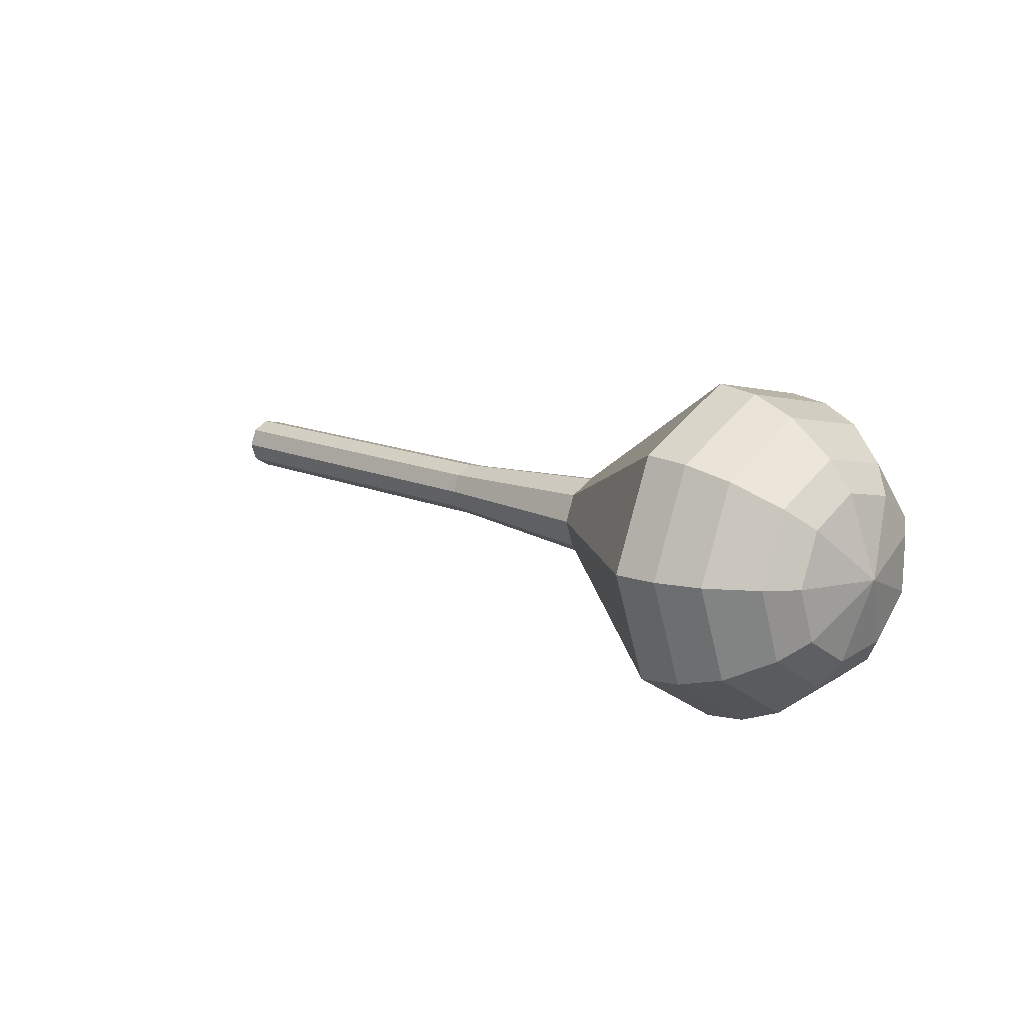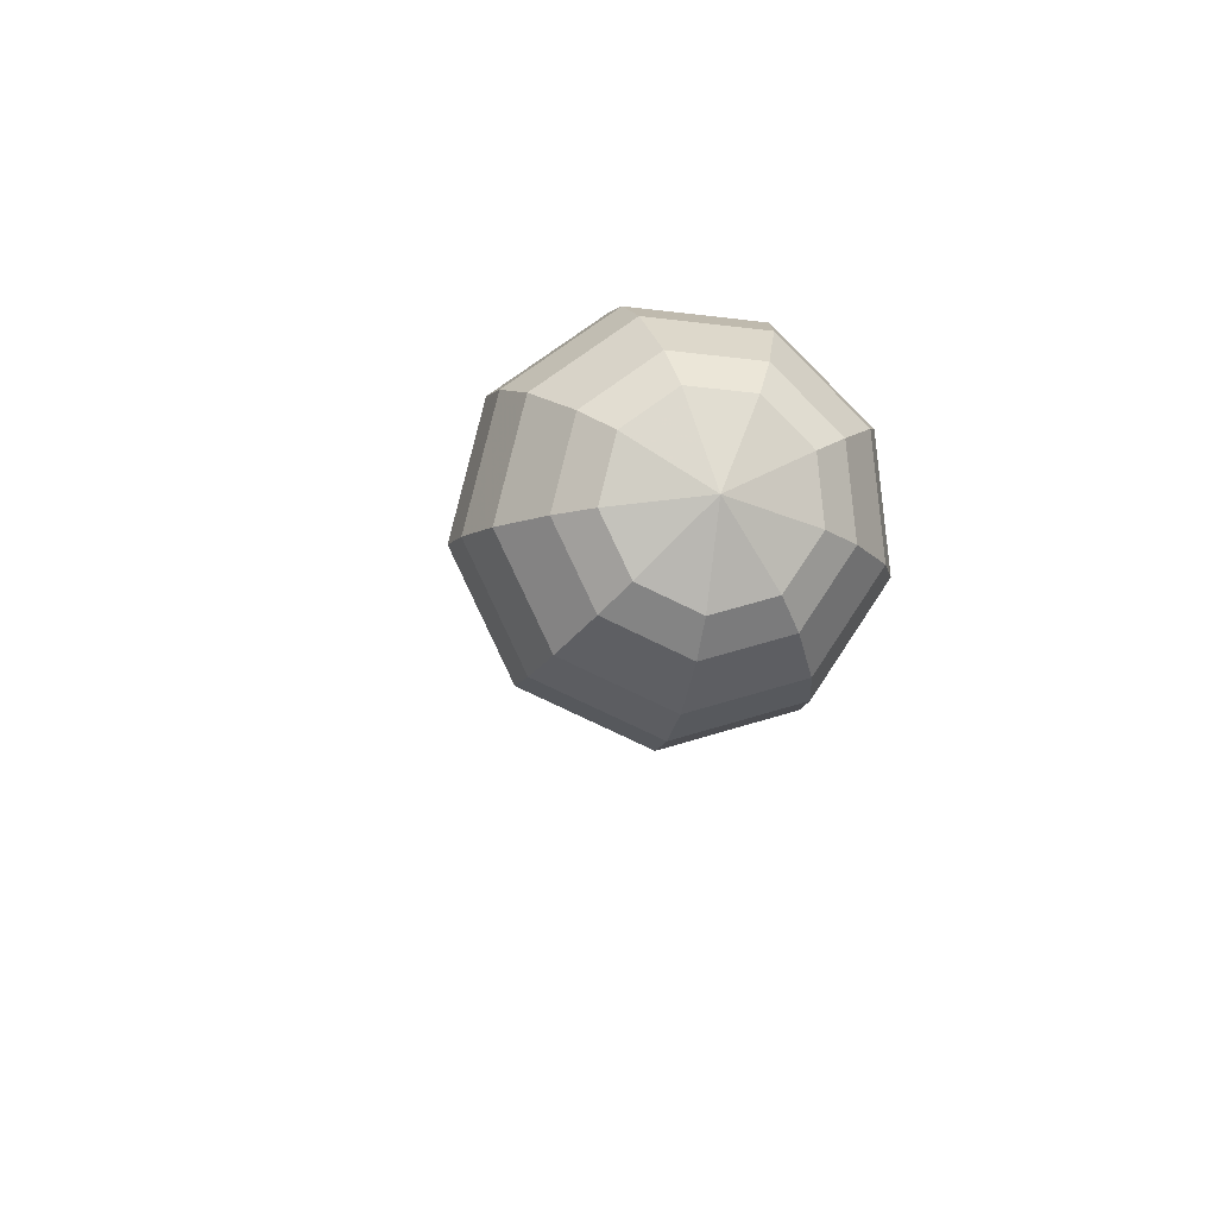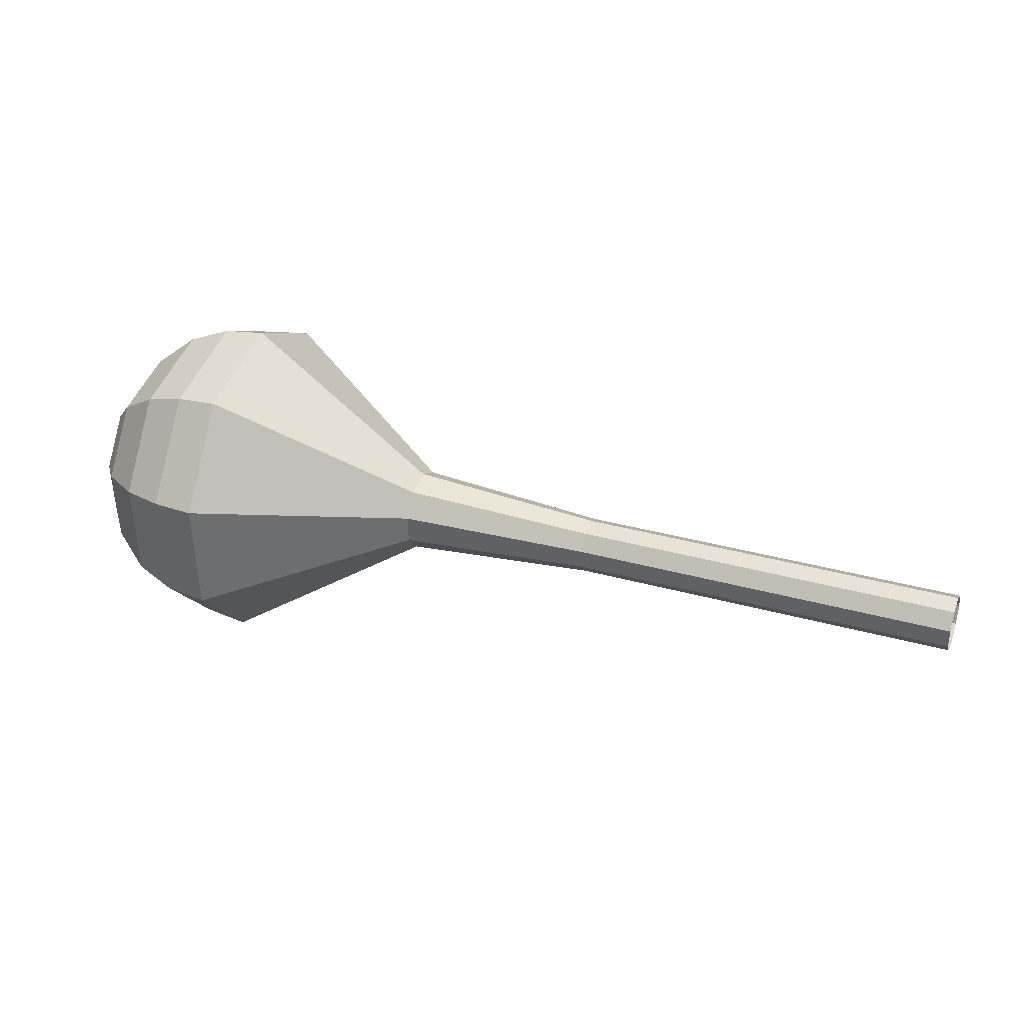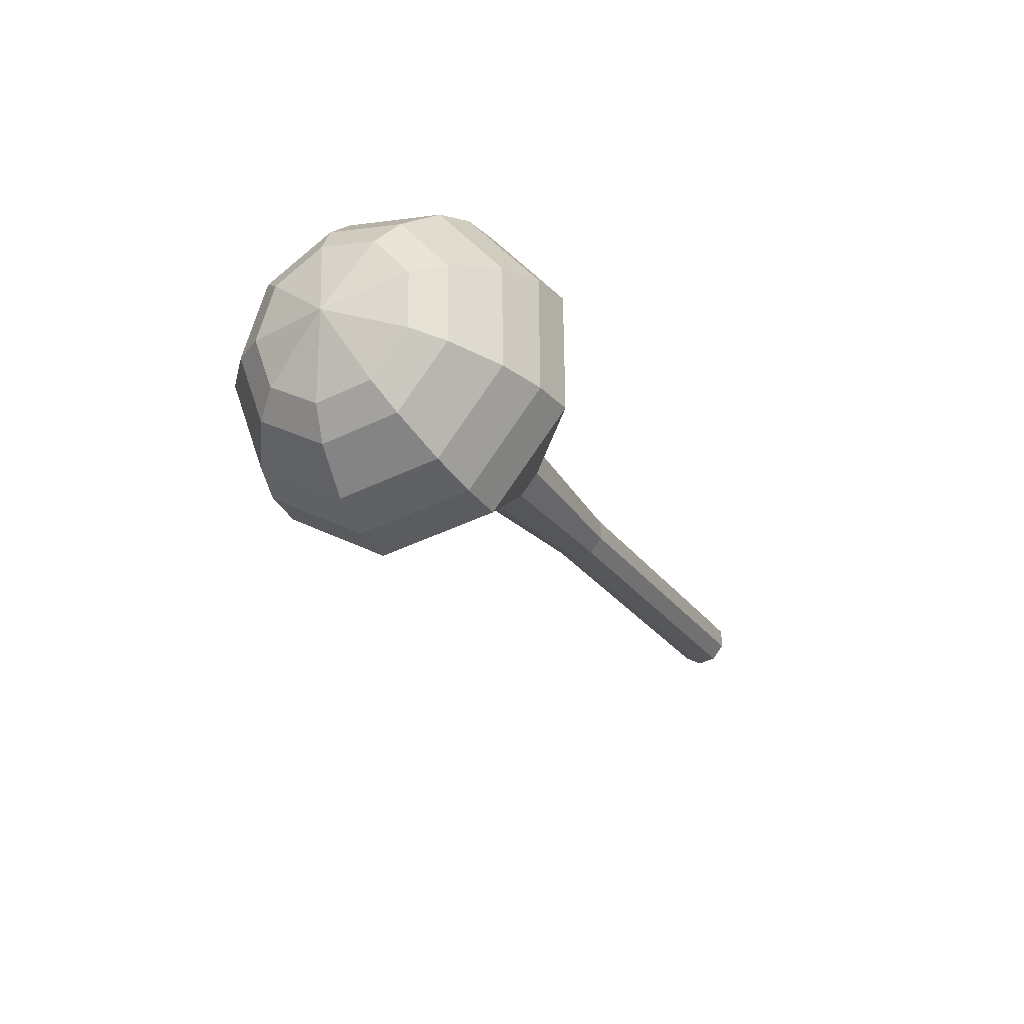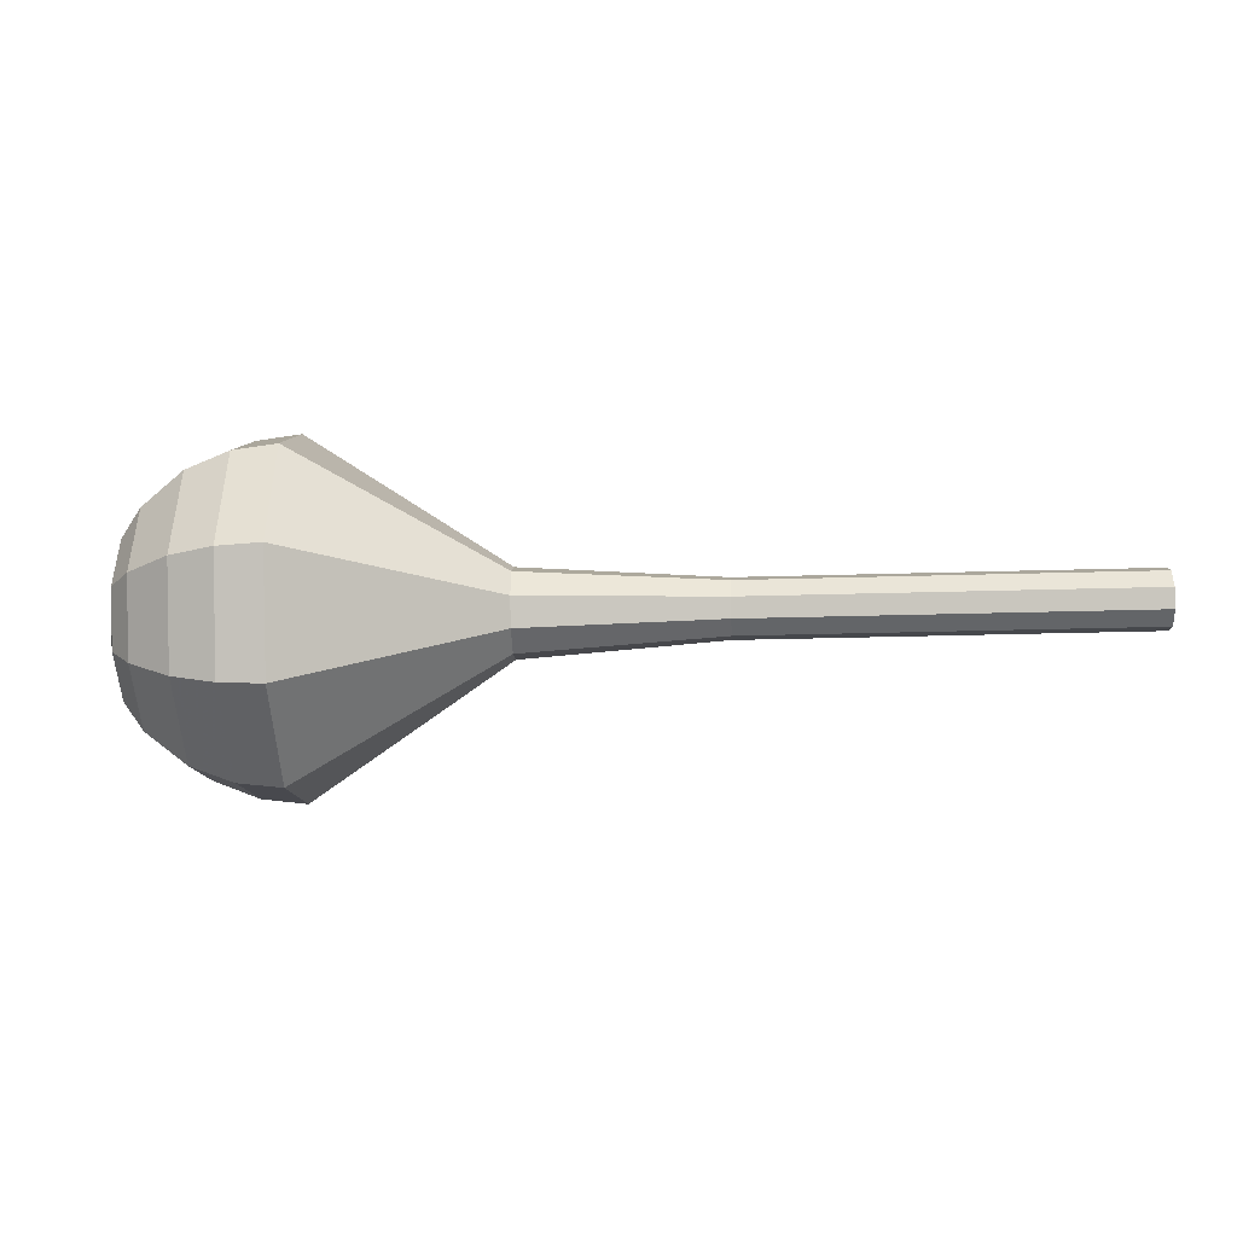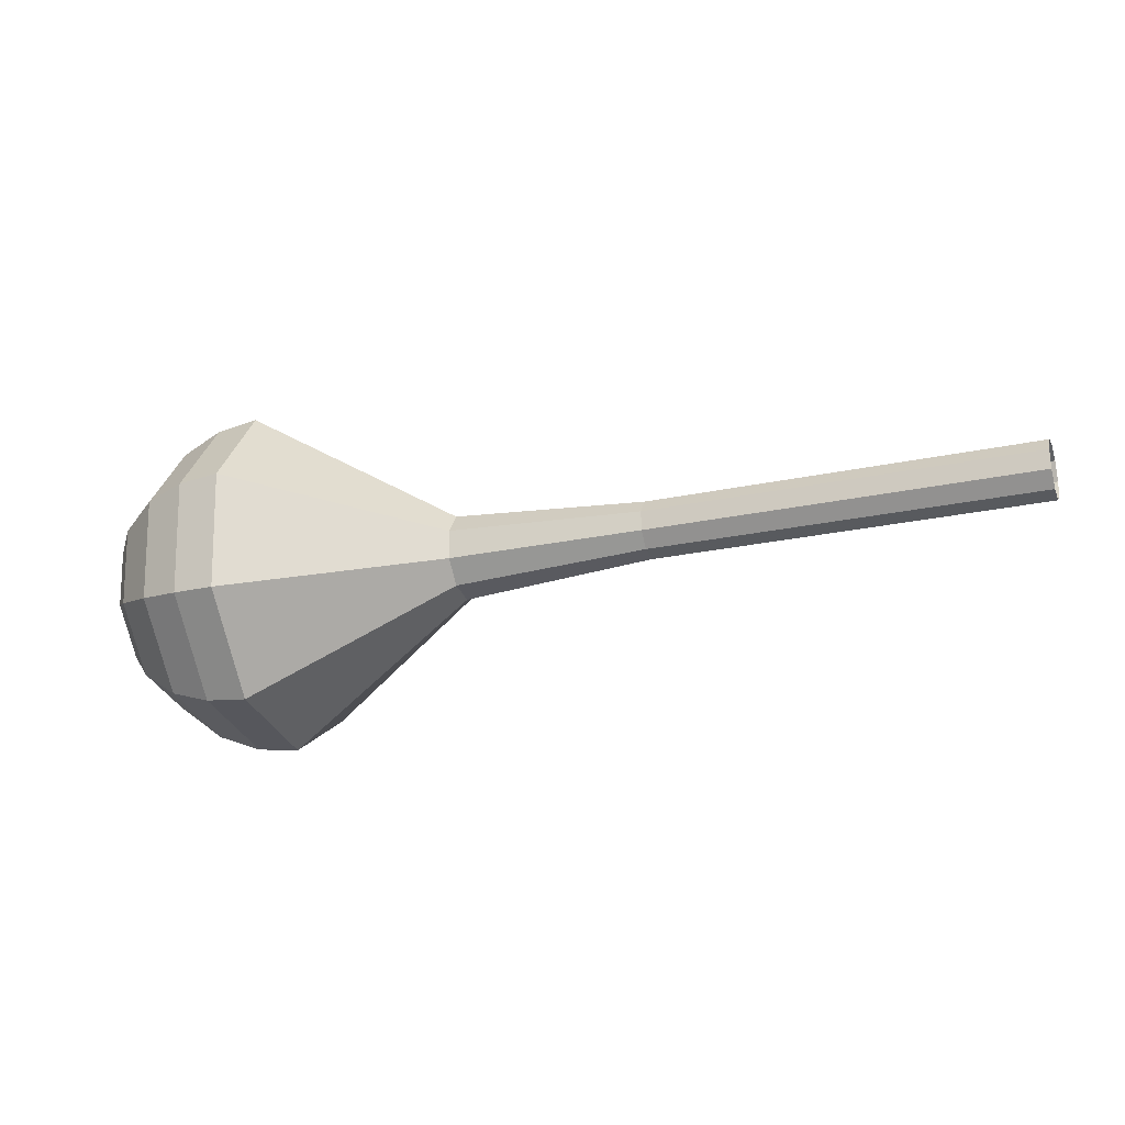
<metadata>
{"format":"obj","ext":"obj","renderer":"f3d","projection":"perspective","resolution":1024,"background":"white","views":[{"elev":11.4,"azim":22.2,"up":"+Z"},{"elev":-30.2,"azim":80.1,"up":"+Y"},{"elev":36.9,"azim":176.8,"up":"+Z"},{"elev":-25.8,"azim":92.2,"up":"+Z"},{"elev":-1.5,"azim":158.3,"up":"+Z"},{"elev":-20.9,"azim":175.4,"up":"+Z"}]}
</metadata>
<code>
g tube1
v 146.6 152.7 158.7
v 146.7 153 157.9
v 147 153.6 157.5
v 147.3 154.4 157.6
v 147.6 154.9 158.3
v 147.6 154.9 159.1
v 147.4 154.4 159.8
v 147 153.6 159.9
v 146.7 153 159.5
v 146.6 152.7 158.7
v 150.4 151 158.6
v 150.5 151.2 157.8
v 150.8 151.9 157.4
v 151.2 152.7 157.5
v 151.4 153.2 158.2
v 151.4 153.2 159
v 151.2 152.7 159.7
v 150.9 151.9 159.8
v 150.6 151.2 159.4
v 150.4 151 158.6
v 154.3 149.2 158.5
v 154.4 149.5 157.7
v 154.7 150.2 157.3
v 155 151 157.4
v 155.3 151.5 158.1
v 155.3 151.4 158.9
v 155.1 150.9 159.6
v 154.7 150.2 159.7
v 154.4 149.5 159.3
v 154.3 149.2 158.5
v 158.2 147.5 158.4
v 158.3 147.8 157.6
v 158.6 148.5 157.2
v 158.9 149.2 157.4
v 159.1 149.7 158
v 159.2 149.7 158.9
v 159 149.2 159.5
v 158.6 148.4 159.7
v 158.3 147.8 159.2
v 158.2 147.5 158.4
v 162 145.8 158.3
v 162.1 146.1 157.5
v 162.4 146.7 157.1
v 162.8 147.5 157.3
v 163 148 157.9
v 163 148 158.8
v 162.8 147.5 159.4
v 162.5 146.7 159.6
v 162.2 146 159.1
v 162 145.8 158.3
v 169.5 141.8 158.2
v 169.7 142.2 157
v 170.1 143.2 156.3
v 170.6 144.3 156.6
v 171 145.1 157.5
v 171 145 158.8
v 170.7 144.3 159.8
v 170.2 143.1 160
v 169.7 142.2 159.4
v 169.5 141.8 158.2
v 174.9 133.2 158
v 175.6 134.8 153.2
v 177.3 138.9 150.6
v 179.4 143.5 151.5
v 180.8 146.5 155.4
v 180.9 146.4 160.6
v 179.7 143.4 164.5
v 177.6 138.7 165.4
v 175.7 134.7 162.8
v 174.9 133.2 158
v 176.7 132.6 158
v 177.4 134.2 153.3
v 179.1 138.1 150.8
v 181.1 142.6 151.7
v 182.5 145.5 155.5
v 182.5 145.4 160.4
v 181.3 142.5 164.2
v 179.3 138 165.1
v 177.5 134.1 162.6
v 176.7 132.6 158
v 178.8 132.5 157.9
v 179.3 134 153.7
v 180.8 137.5 151.5
v 182.6 141.5 152.3
v 183.9 144.1 155.7
v 184 144 160.1
v 182.9 141.4 163.5
v 181.1 137.4 164.3
v 179.5 133.9 162.1
v 178.8 132.5 157.9
v 181.1 133.2 157.9
v 181.5 134.3 154.7
v 182.7 137 153
v 184.1 140 153.6
v 185 142 156.2
v 185.1 141.9 159.6
v 184.2 139.9 162.2
v 182.9 136.9 162.8
v 181.6 134.2 161.1
v 181.1 133.2 157.9
v 182.5 134 157.9
v 182.8 134.8 155.5
v 183.7 136.8 154.3
v 184.7 139 154.7
v 185.4 140.4 156.6
v 185.4 140.4 159.1
v 184.8 139 161
v 183.8 136.7 161.4
v 182.9 134.8 160.2
v 182.5 134 157.9
v 184.8 136.9 157.8
v 184.8 136.9 157.8
v 184.8 136.9 157.8
v 184.8 136.9 157.8
v 184.8 136.9 157.8
v 184.8 136.9 157.8
v 184.8 136.9 157.8
v 184.8 136.9 157.8
v 184.8 136.9 157.8
v 184.8 136.9 157.8
f 1 2 12
f 12 11 1
f 2 3 13
f 13 12 2
f 3 4 14
f 14 13 3
f 4 5 15
f 15 14 4
f 5 6 16
f 16 15 5
f 6 7 17
f 17 16 6
f 7 8 18
f 18 17 7
f 8 9 19
f 19 18 8
f 9 10 20
f 20 19 9
f 11 12 22
f 22 21 11
f 12 13 23
f 23 22 12
f 13 14 24
f 24 23 13
f 14 15 25
f 25 24 14
f 15 16 26
f 26 25 15
f 16 17 27
f 27 26 16
f 17 18 28
f 28 27 17
f 18 19 29
f 29 28 18
f 19 20 30
f 30 29 19
f 21 22 32
f 32 31 21
f 22 23 33
f 33 32 22
f 23 24 34
f 34 33 23
f 24 25 35
f 35 34 24
f 25 26 36
f 36 35 25
f 26 27 37
f 37 36 26
f 27 28 38
f 38 37 27
f 28 29 39
f 39 38 28
f 29 30 40
f 40 39 29
f 31 32 42
f 42 41 31
f 32 33 43
f 43 42 32
f 33 34 44
f 44 43 33
f 34 35 45
f 45 44 34
f 35 36 46
f 46 45 35
f 36 37 47
f 47 46 36
f 37 38 48
f 48 47 37
f 38 39 49
f 49 48 38
f 39 40 50
f 50 49 39
f 41 42 52
f 52 51 41
f 42 43 53
f 53 52 42
f 43 44 54
f 54 53 43
f 44 45 55
f 55 54 44
f 45 46 56
f 56 55 45
f 46 47 57
f 57 56 46
f 47 48 58
f 58 57 47
f 48 49 59
f 59 58 48
f 49 50 60
f 60 59 49
f 51 52 62
f 62 61 51
f 52 53 63
f 63 62 52
f 53 54 64
f 64 63 53
f 54 55 65
f 65 64 54
f 55 56 66
f 66 65 55
f 56 57 67
f 67 66 56
f 57 58 68
f 68 67 57
f 58 59 69
f 69 68 58
f 59 60 70
f 70 69 59
f 61 62 72
f 72 71 61
f 62 63 73
f 73 72 62
f 63 64 74
f 74 73 63
f 64 65 75
f 75 74 64
f 65 66 76
f 76 75 65
f 66 67 77
f 77 76 66
f 67 68 78
f 78 77 67
f 68 69 79
f 79 78 68
f 69 70 80
f 80 79 69
f 71 72 82
f 82 81 71
f 72 73 83
f 83 82 72
f 73 74 84
f 84 83 73
f 74 75 85
f 85 84 74
f 75 76 86
f 86 85 75
f 76 77 87
f 87 86 76
f 77 78 88
f 88 87 77
f 78 79 89
f 89 88 78
f 79 80 90
f 90 89 79
f 81 82 92
f 92 91 81
f 82 83 93
f 93 92 82
f 83 84 94
f 94 93 83
f 84 85 95
f 95 94 84
f 85 86 96
f 96 95 85
f 86 87 97
f 97 96 86
f 87 88 98
f 98 97 87
f 88 89 99
f 99 98 88
f 89 90 100
f 100 99 89
f 91 92 102
f 102 101 91
f 92 93 103
f 103 102 92
f 93 94 104
f 104 103 93
f 94 95 105
f 105 104 94
f 95 96 106
f 106 105 95
f 96 97 107
f 107 106 96
f 97 98 108
f 108 107 97
f 98 99 109
f 109 108 98
f 99 100 110
f 110 109 99
f 101 102 112
f 112 111 101
f 102 103 113
f 113 112 102
f 103 104 114
f 114 113 103
f 104 105 115
f 115 114 104
f 105 106 116
f 116 115 105
f 106 107 117
f 117 116 106
f 107 108 118
f 118 117 107
f 108 109 119
f 119 118 108
f 109 110 120
f 120 119 109
g

</code>
